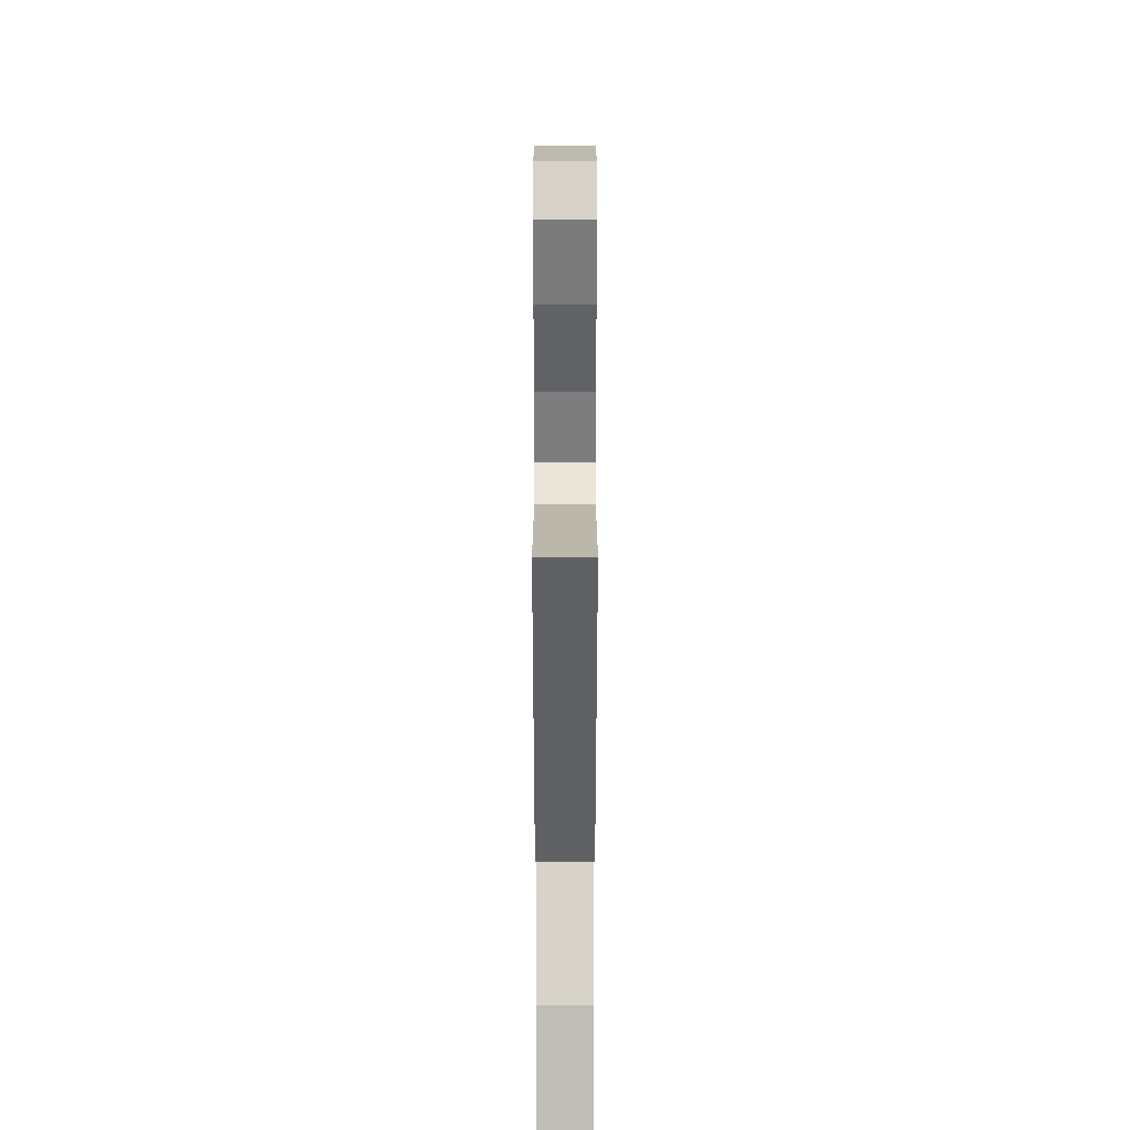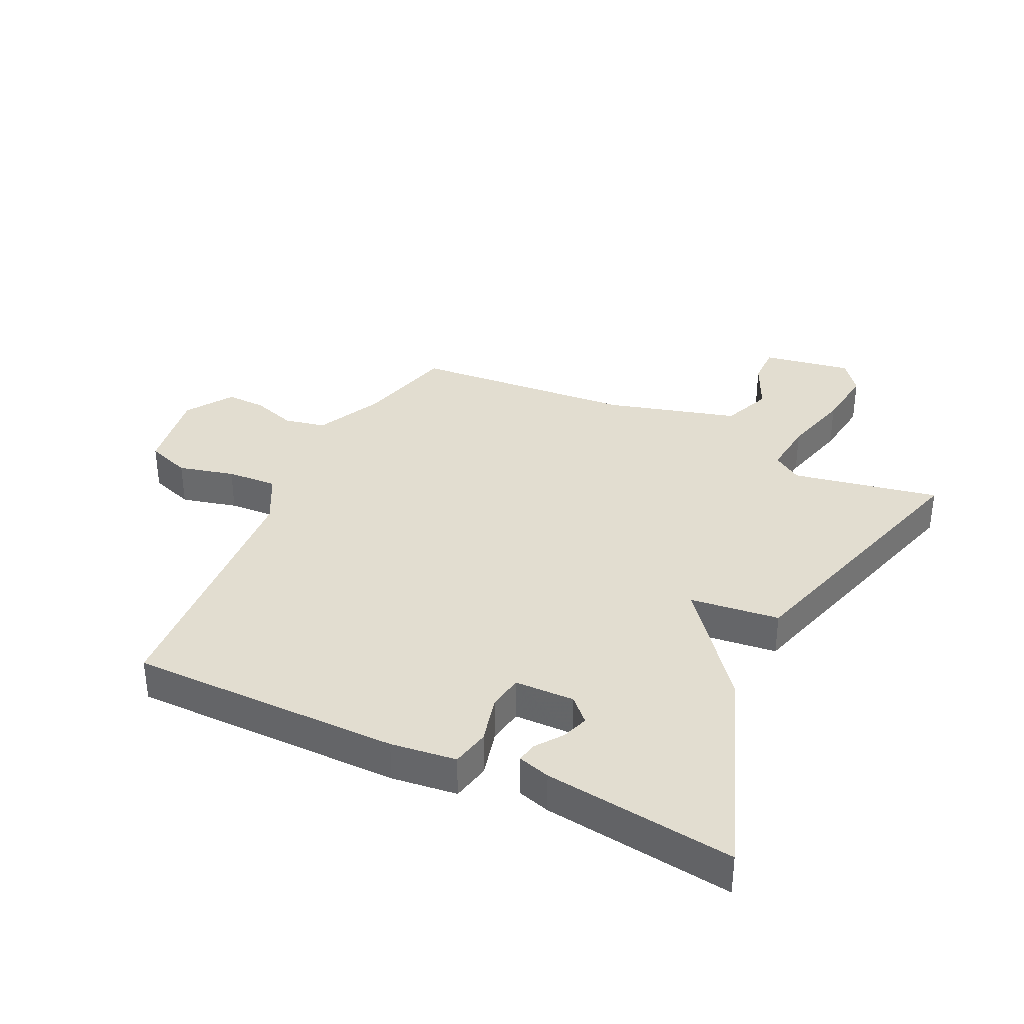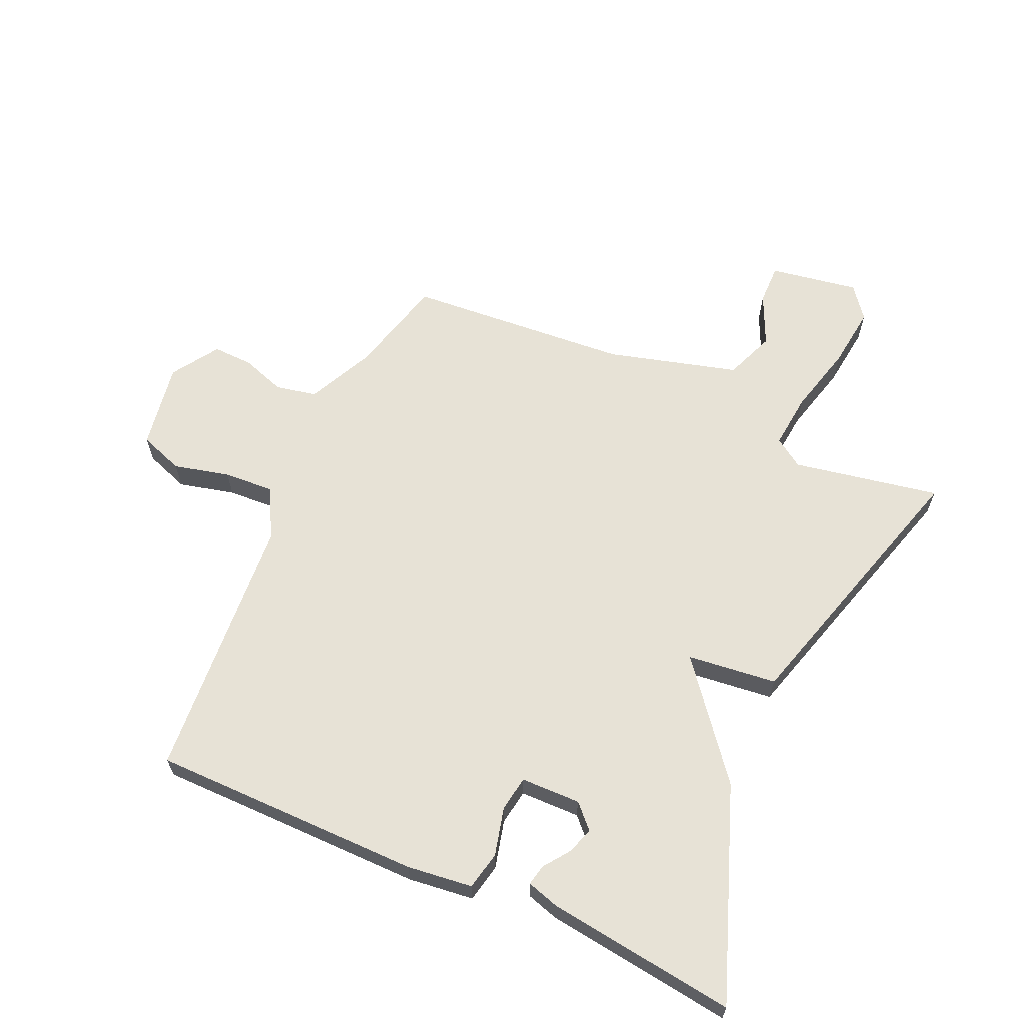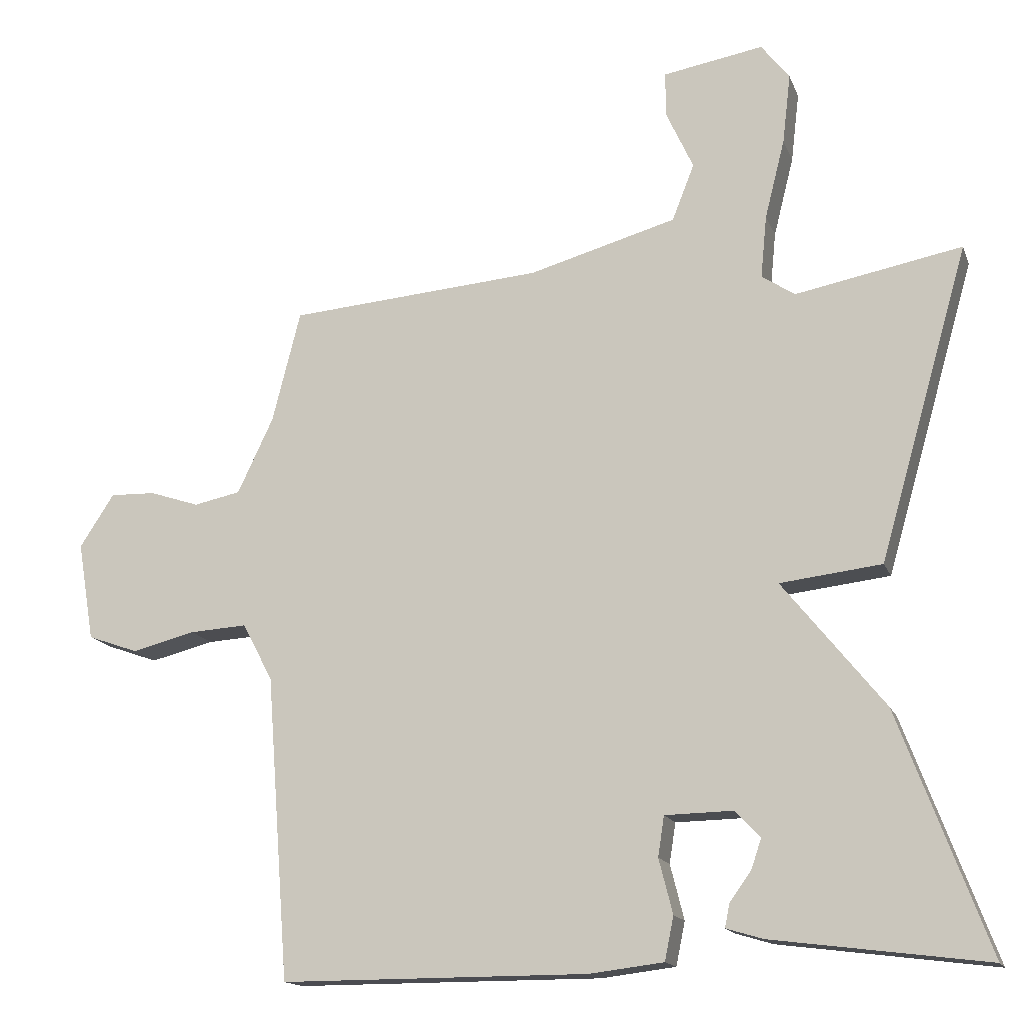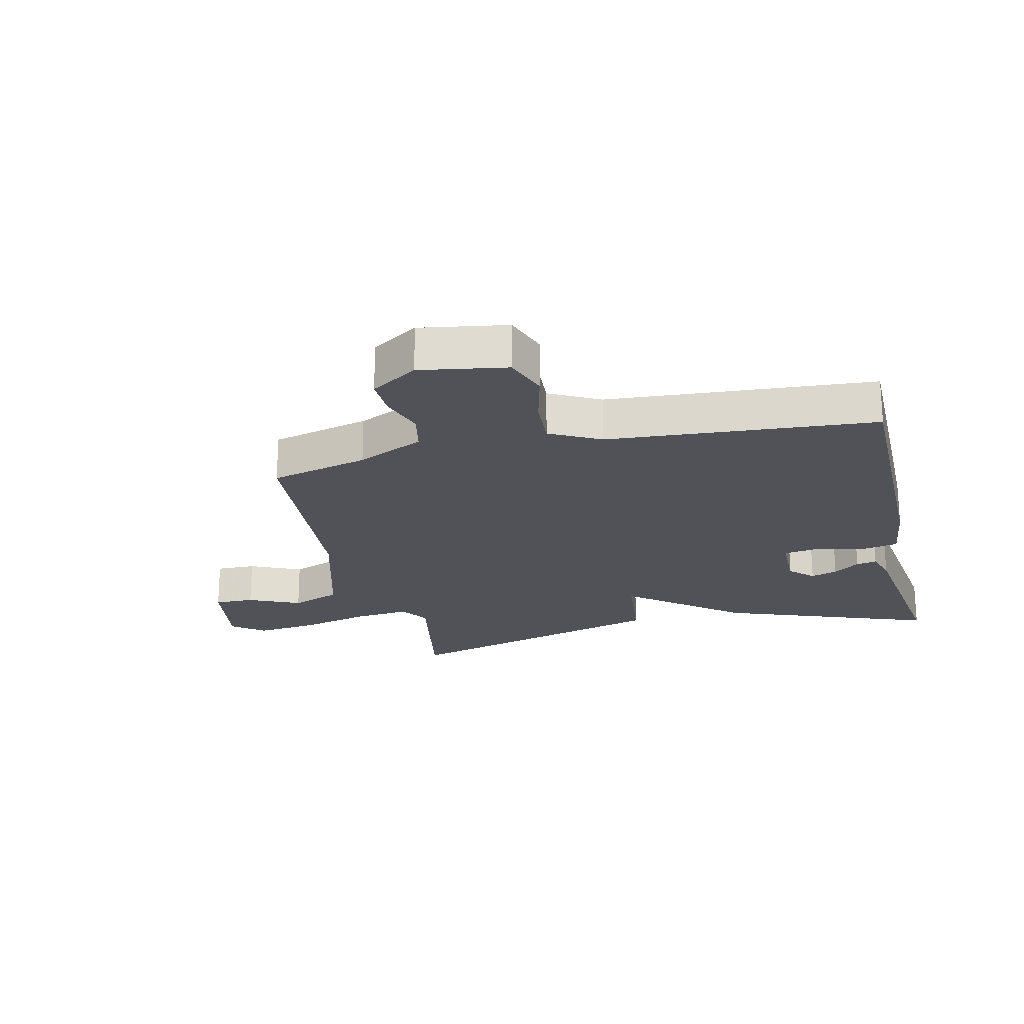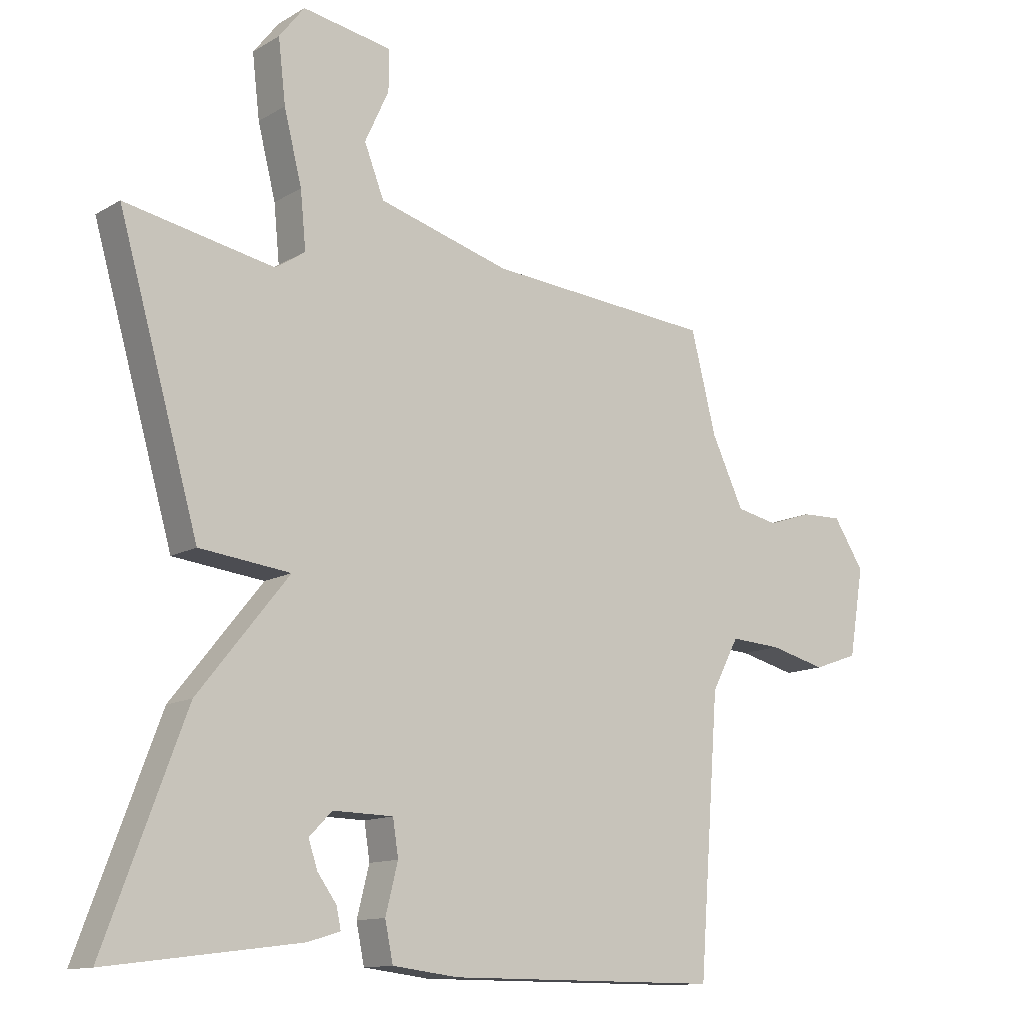
<metadata>
{"format":"obj","ext":"obj","renderer":"f3d","projection":"perspective","resolution":1024,"background":"white","views":[{"elev":25.2,"azim":-90.0,"up":"+Z"},{"elev":35.2,"azim":-154.3,"up":"+Y"},{"elev":63.3,"azim":-155.7,"up":"+Y"},{"elev":-15.5,"azim":-163.5,"up":"+Z"},{"elev":-21.6,"azim":103.3,"up":"+Y"},{"elev":-12.5,"azim":-36.9,"up":"+Z"}]}
</metadata>
<code>
v 0.5 0.07 0.5
v 0.541 0.07 0.338
v 0.593 0.07 0.228
v 0.661 0.07 0.214
v 0.733 0.07 0.238
v 0.799 0.07 0.24
v 0.849 0.07 0.163
v 0.825 0.07 0.02
v 0.752 0.07 -0.006
v 0.66 0.07 0.017
v 0.577 0.07 0.022
v 0.533 0.07 -0.061
v 0.5 0.07 -0.5
v 0.055 0.07 -0.5
v -0.052 0.07 -0.487
v -0.065 0.07 -0.424
v -0.045 0.07 -0.345
v -0.054 0.07 -0.287
v -0.152 0.07 -0.285
v -0.189 0.07 -0.323
v -0.174 0.07 -0.367
v -0.143 0.07 -0.41
v -0.136 0.07 -0.444
v -0.189 0.07 -0.46
v -0.5 0.07 -0.5
v -0.37 0.07 -0.153
v -0.223 0.07 0.03
v -0.37 0.07 0.047
v -0.5 0.07 0.5
v -0.259 0.07 0.454
v -0.211 0.07 0.486
v -0.22 0.07 0.577
v -0.249 0.07 0.692
v -0.261 0.07 0.794
v -0.22 0.07 0.847
v -0.074 0.07 0.822
v -0.075 0.07 0.756
v -0.114 0.07 0.671
v -0.082 0.07 0.589
v 0.132 0.07 0.529
v 0.5 0 0.5
v 0.541 0 0.338
v 0.593 0 0.228
v 0.661 0 0.214
v 0.733 0 0.238
v 0.799 0 0.24
v 0.849 0 0.163
v 0.825 0 0.02
v 0.752 0 -0.006
v 0.66 0 0.017
v 0.577 0 0.022
v 0.533 0 -0.061
v 0.5 0 -0.5
v 0.055 0 -0.5
v -0.052 0 -0.487
v -0.065 0 -0.424
v -0.045 0 -0.345
v -0.054 0 -0.287
v -0.152 0 -0.285
v -0.189 0 -0.323
v -0.174 0 -0.367
v -0.143 0 -0.41
v -0.136 0 -0.444
v -0.189 0 -0.46
v -0.5 0 -0.5
v -0.37 0 -0.153
v -0.223 0 0.03
v -0.37 0 0.047
v -0.5 0 0.5
v -0.259 0 0.454
v -0.211 0 0.486
v -0.22 0 0.577
v -0.249 0 0.692
v -0.261 0 0.794
v -0.22 0 0.847
v -0.074 0 0.822
v -0.075 0 0.756
v -0.114 0 0.671
v -0.082 0 0.589
v 0.132 0 0.529
f 36 37 38
f 35 36 38
f 34 35 38
f 33 34 38
f 32 33 38
f 31 32 38 39
f 27 28 29 30
f 27 30 31
f 24 25 26 27
f 21 22 23 24
f 20 21 24
f 20 24 27 31
f 15 16 17
f 14 15 17
f 13 14 17
f 12 13 17
f 11 12 17 18
f 8 9 10
f 7 8 10
f 6 7 10
f 5 6 10
f 4 5 10
f 3 4 10 11
f 11 18 19
f 3 11 19
f 2 3 19
f 31 39 40
f 20 31 40
f 19 20 40
f 1 2 19 40
f 78 77 76
f 78 76 75
f 78 75 74
f 78 74 73
f 78 73 72
f 79 78 72 71
f 70 69 68 67
f 71 70 67
f 67 66 65 64
f 64 63 62 61
f 64 61 60
f 71 67 64 60
f 57 56 55
f 57 55 54
f 57 54 53
f 57 53 52
f 58 57 52 51
f 50 49 48
f 50 48 47
f 50 47 46
f 50 46 45
f 50 45 44
f 51 50 44 43
f 59 58 51
f 59 51 43
f 59 43 42
f 80 79 71
f 80 71 60
f 80 60 59
f 80 59 42 41
f 1 41 42 2
f 2 42 43 3
f 3 43 44 4
f 4 44 45 5
f 5 45 46 6
f 6 46 47 7
f 7 47 48 8
f 8 48 49 9
f 9 49 50 10
f 10 50 51 11
f 11 51 52 12
f 12 52 53 13
f 13 53 54 14
f 14 54 55 15
f 15 55 56 16
f 16 56 57 17
f 17 57 58 18
f 18 58 59 19
f 19 59 60 20
f 20 60 61 21
f 21 61 62 22
f 22 62 63 23
f 23 63 64 24
f 24 64 65 25
f 25 65 66 26
f 26 66 67 27
f 27 67 68 28
f 28 68 69 29
f 29 69 70 30
f 30 70 71 31
f 31 71 72 32
f 32 72 73 33
f 33 73 74 34
f 34 74 75 35
f 35 75 76 36
f 36 76 77 37
f 37 77 78 38
f 38 78 79 39
f 39 79 80 40
f 40 80 41 1

</code>
